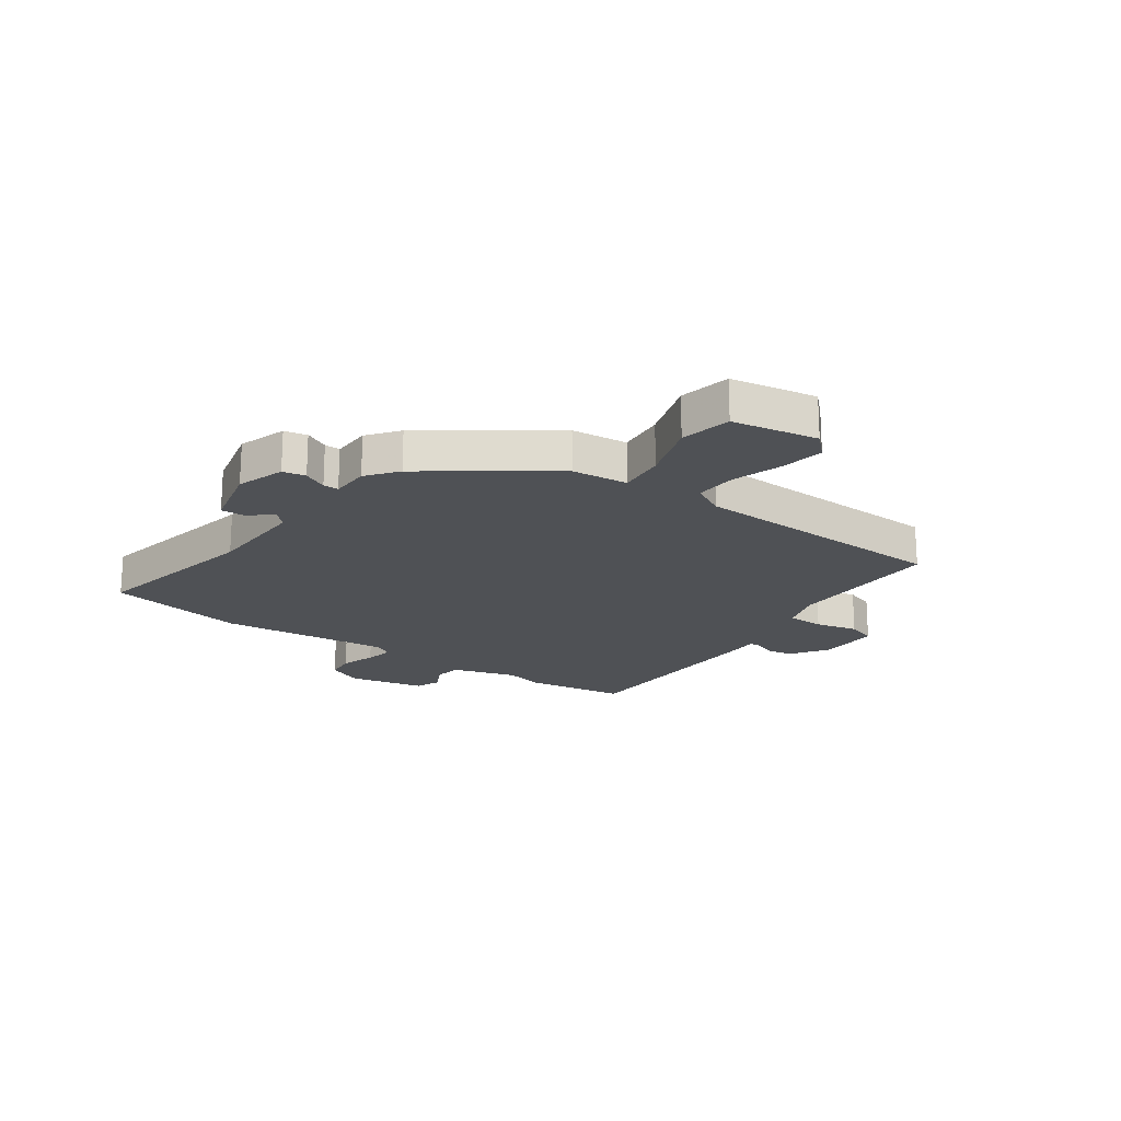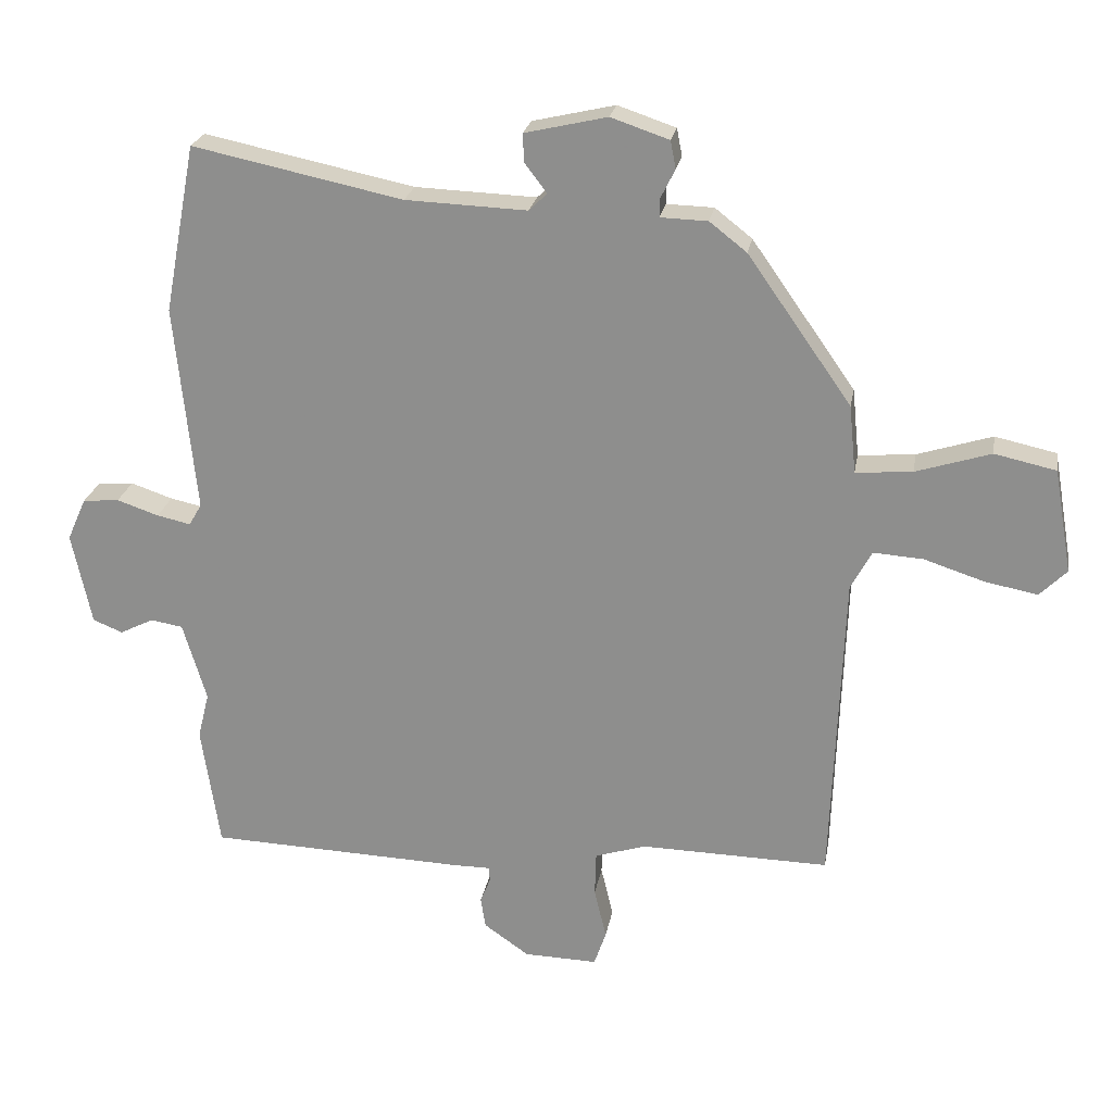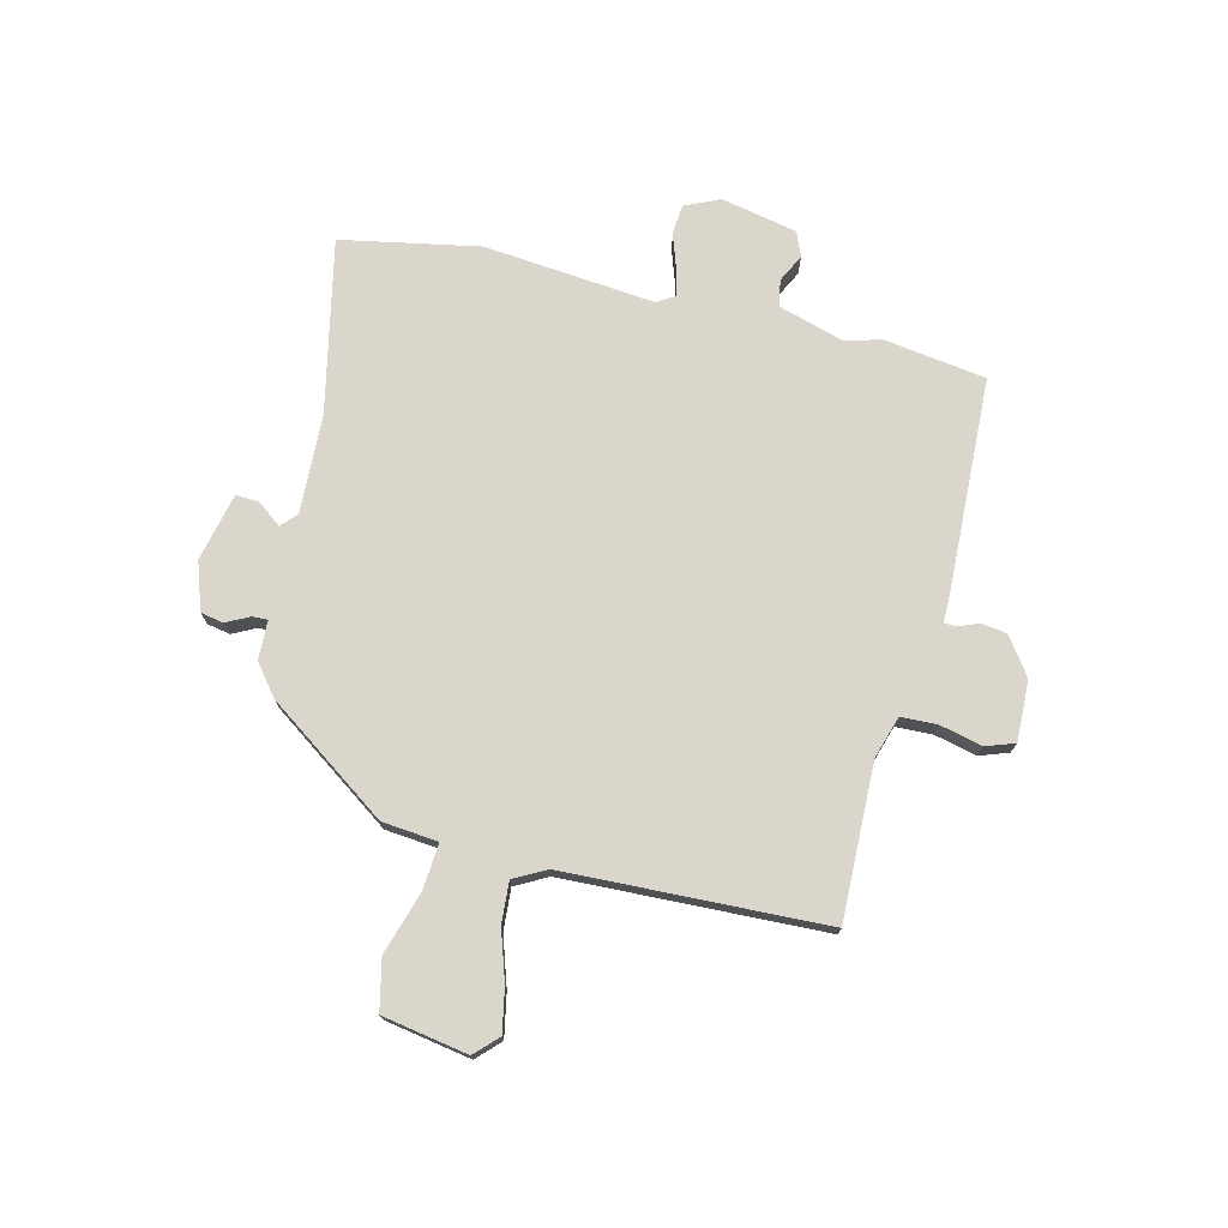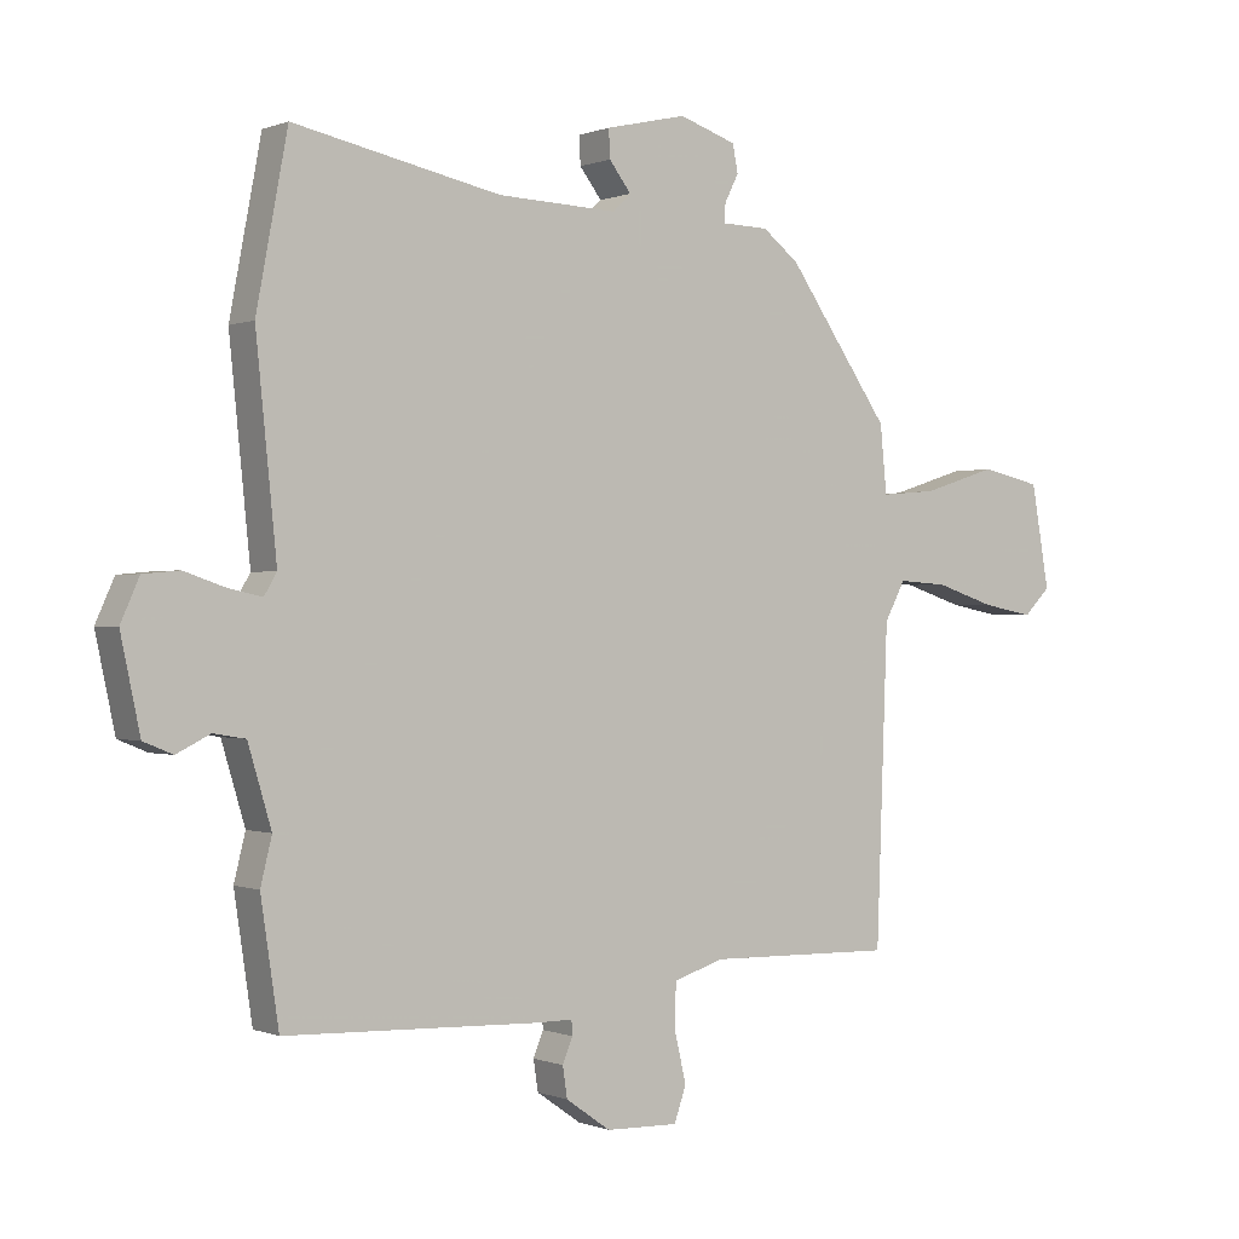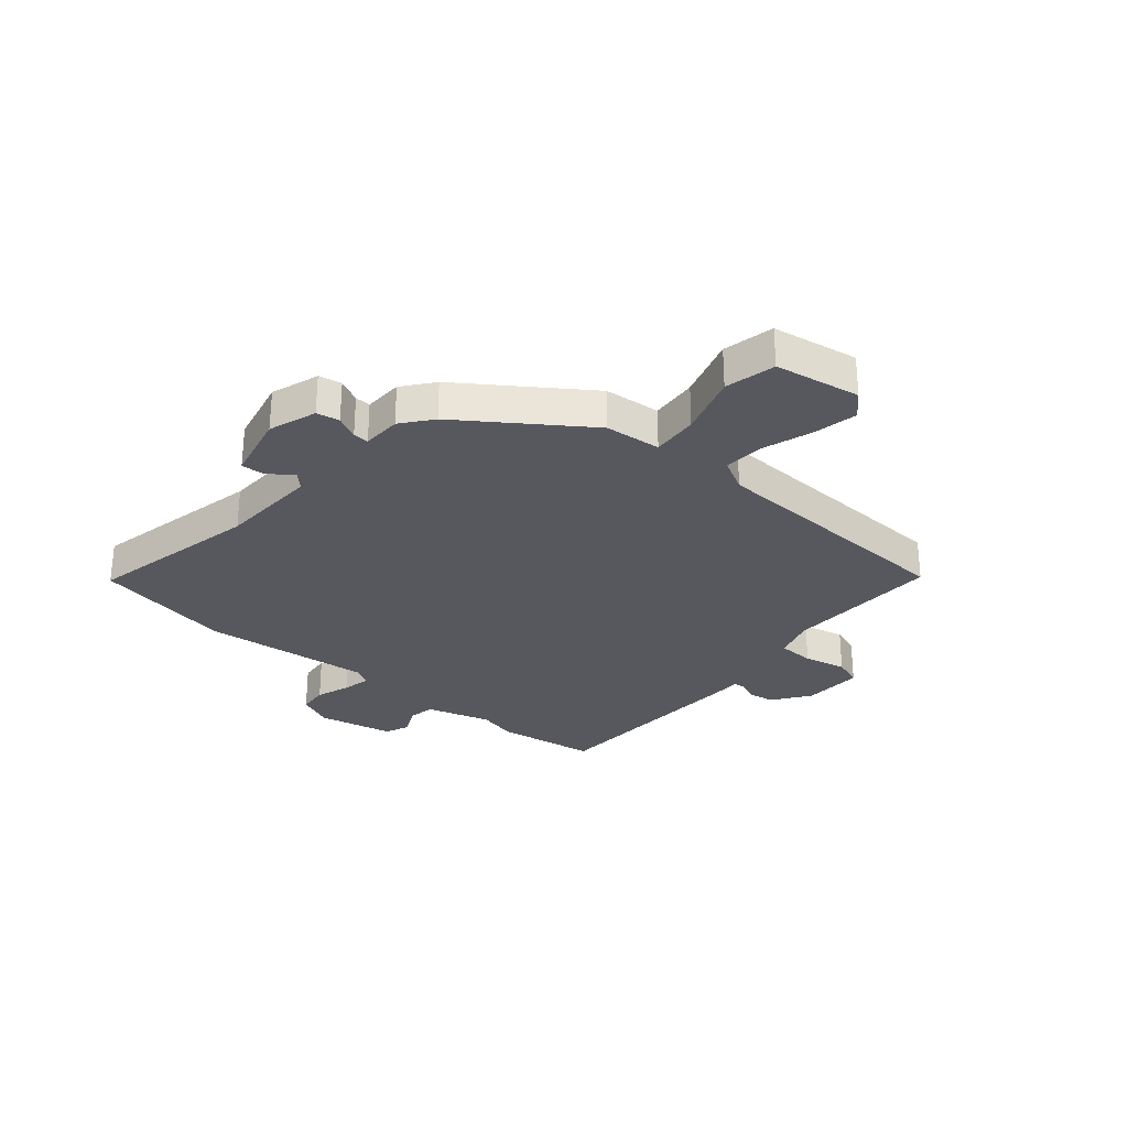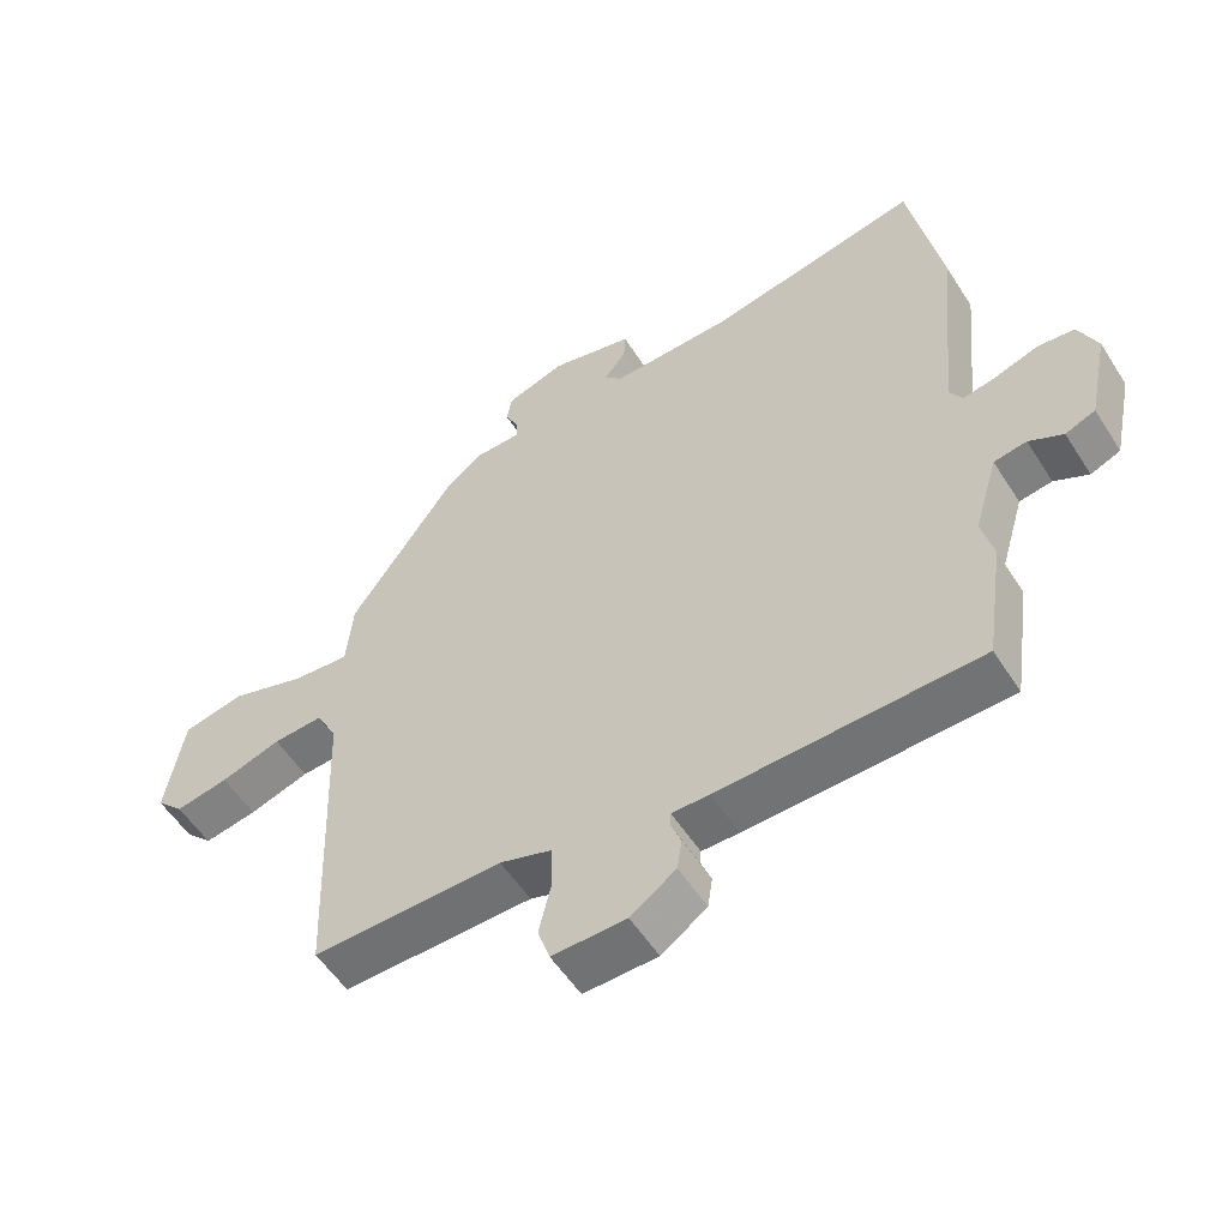
<metadata>
{"format":"obj","ext":"obj","renderer":"f3d","projection":"perspective","resolution":1024,"background":"white","views":[{"elev":-19.8,"azim":55.0,"up":"+Y"},{"elev":23.4,"azim":9.7,"up":"+Z"},{"elev":74.1,"azim":103.6,"up":"+Y"},{"elev":0.0,"azim":-35.1,"up":"+Z"},{"elev":-28.9,"azim":49.4,"up":"+Y"},{"elev":-54.5,"azim":-148.0,"up":"+Z"}]}
</metadata>
<code>
v 0.468 0.07 -0.49
v 0.188 0.07 -0.484
v 0.112 0.07 -0.508
v 0.11 0.07 -0.574
v 0.128 0.07 -0.65
v 0.11 0.07 -0.702
v 0.001 0.07 -0.699
v -0.066 0.07 -0.652
v -0.073 0.07 -0.606
v -0.058 0.07 -0.569
v -0.059 0.07 -0.547
v -0.114 0.07 -0.547
v -0.495 0.07 -0.533
v -0.522 0.07 -0.351
v -0.505 0.07 -0.282
v -0.54 0.07 -0.165
v -0.588 0.07 -0.157
v -0.638 0.07 -0.182
v -0.682 0.07 -0.164
v -0.711 0.07 -0.027
v -0.683 0.07 0.036
v -0.629 0.07 0.041
v -0.567 0.07 0.02
v -0.517 0.07 0.009
v -0.498 0.07 0.041
v -0.529 0.07 0.349
v -0.482 0.07 0.598
v -0.171 0.07 0.533
v 0.009 0.07 0.526
v 0.036 0.07 0.552
v 0.003 0.07 0.595
v 0.001 0.07 0.637
v 0.123 0.07 0.665
v 0.209 0.07 0.636
v 0.217 0.07 0.595
v 0.196 0.07 0.553
v 0.195 0.07 0.525
v 0.265 0.07 0.523
v 0.32 0.07 0.48
v 0.474 0.07 0.261
v 0.484 0.07 0.16
v 0.568 0.07 0.167
v 0.679 0.07 0.202
v 0.77 0.07 0.182
v 0.797 0.07 0.028
v 0.757 0.07 -0.012
v 0.679 0.07 0.003
v 0.59 0.07 0.032
v 0.516 0.07 0.037
v 0.485 0.07 -0.021
v 0.468 0 -0.49
v 0.188 0 -0.484
v 0.112 0 -0.508
v 0.11 0 -0.574
v 0.128 0 -0.65
v 0.11 0 -0.702
v 0.001 0 -0.699
v -0.066 0 -0.652
v -0.073 0 -0.606
v -0.058 0 -0.569
v -0.059 0 -0.547
v -0.114 0 -0.547
v -0.495 0 -0.533
v -0.522 0 -0.351
v -0.505 0 -0.282
v -0.54 0 -0.165
v -0.588 0 -0.157
v -0.638 0 -0.182
v -0.682 0 -0.164
v -0.711 0 -0.027
v -0.683 0 0.036
v -0.629 0 0.041
v -0.567 0 0.02
v -0.517 0 0.009
v -0.498 0 0.041
v -0.529 0 0.349
v -0.482 0 0.598
v -0.171 0 0.533
v 0.009 0 0.526
v 0.036 0 0.552
v 0.003 0 0.595
v 0.001 0 0.637
v 0.123 0 0.665
v 0.209 0 0.636
v 0.217 0 0.595
v 0.196 0 0.553
v 0.195 0 0.525
v 0.265 0 0.523
v 0.32 0 0.48
v 0.474 0 0.261
v 0.484 0 0.16
v 0.568 0 0.167
v 0.679 0 0.202
v 0.77 0 0.182
v 0.797 0 0.028
v 0.757 0 -0.012
v 0.679 0 0.003
v 0.59 0 0.032
v 0.516 0 0.037
v 0.485 0 -0.021
f 45 46 47 48
f 45 48 49
f 42 43 44 45
f 41 42 45 49
f 38 39 40 41
f 37 38 41 49
f 33 34 35 36
f 33 36 37
f 30 31 32 33
f 30 33 37
f 29 30 37 49
f 25 26 27 28
f 24 25 28 29
f 20 21 22 23
f 20 23 24
f 17 18 19 20
f 16 17 20 24
f 15 16 24 29
f 11 12 13 14
f 11 14 15 29
f 7 8 9 10
f 4 5 6 7
f 3 4 7 10
f 50 1 2
f 50 2 3
f 11 29 49 50
f 3 10 11 50
f 98 97 96 95
f 99 98 95
f 95 94 93 92
f 99 95 92 91
f 91 90 89 88
f 99 91 88 87
f 86 85 84 83
f 87 86 83
f 83 82 81 80
f 87 83 80
f 99 87 80 79
f 78 77 76 75
f 79 78 75 74
f 73 72 71 70
f 74 73 70
f 70 69 68 67
f 74 70 67 66
f 79 74 66 65
f 64 63 62 61
f 79 65 64 61
f 60 59 58 57
f 57 56 55 54
f 60 57 54 53
f 52 51 100
f 53 52 100
f 100 99 79 61
f 100 61 60 53
f 1 51 52 2
f 2 52 53 3
f 3 53 54 4
f 4 54 55 5
f 5 55 56 6
f 6 56 57 7
f 7 57 58 8
f 8 58 59 9
f 9 59 60 10
f 10 60 61 11
f 11 61 62 12
f 12 62 63 13
f 13 63 64 14
f 14 64 65 15
f 15 65 66 16
f 16 66 67 17
f 17 67 68 18
f 18 68 69 19
f 19 69 70 20
f 20 70 71 21
f 21 71 72 22
f 22 72 73 23
f 23 73 74 24
f 24 74 75 25
f 25 75 76 26
f 26 76 77 27
f 27 77 78 28
f 28 78 79 29
f 29 79 80 30
f 30 80 81 31
f 31 81 82 32
f 32 82 83 33
f 33 83 84 34
f 34 84 85 35
f 35 85 86 36
f 36 86 87 37
f 37 87 88 38
f 38 88 89 39
f 39 89 90 40
f 40 90 91 41
f 41 91 92 42
f 42 92 93 43
f 43 93 94 44
f 44 94 95 45
f 45 95 96 46
f 46 96 97 47
f 47 97 98 48
f 48 98 99 49
f 49 99 100 50
f 50 100 51 1

</code>
